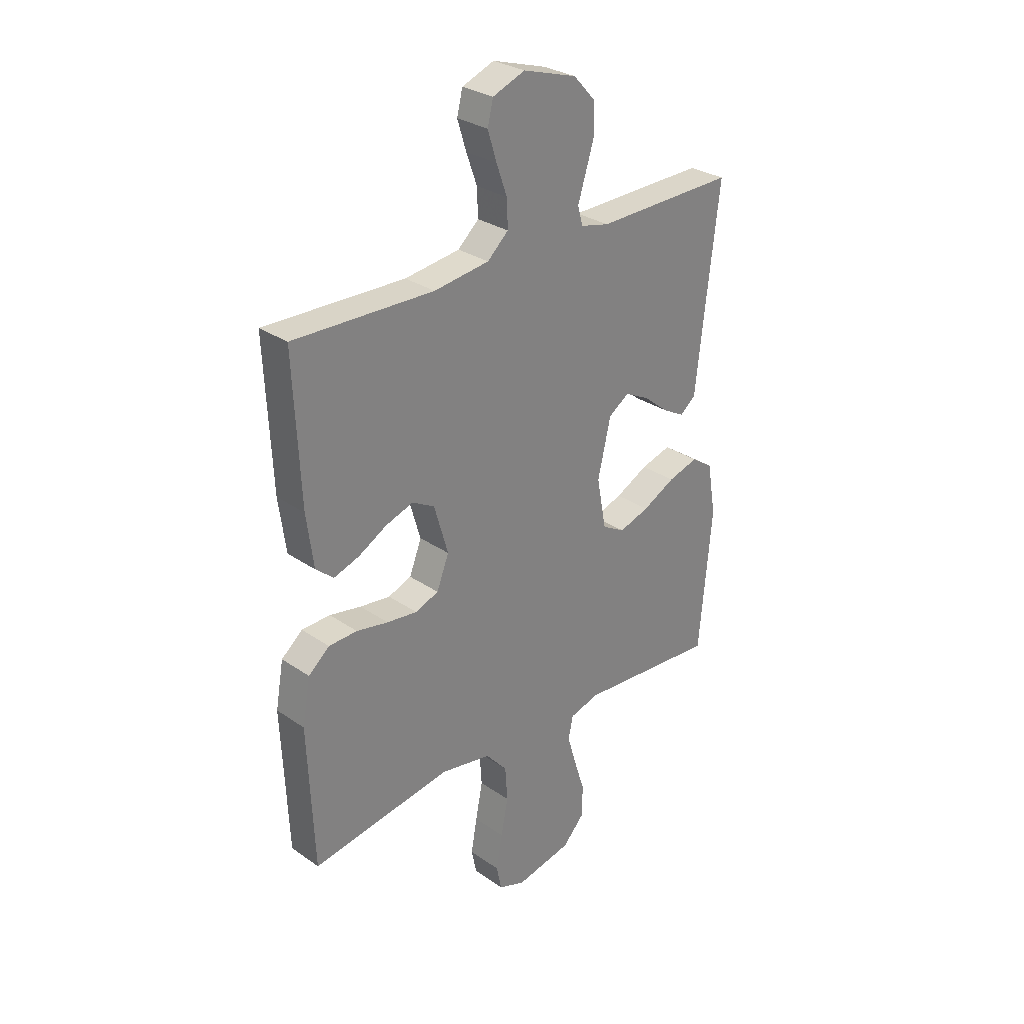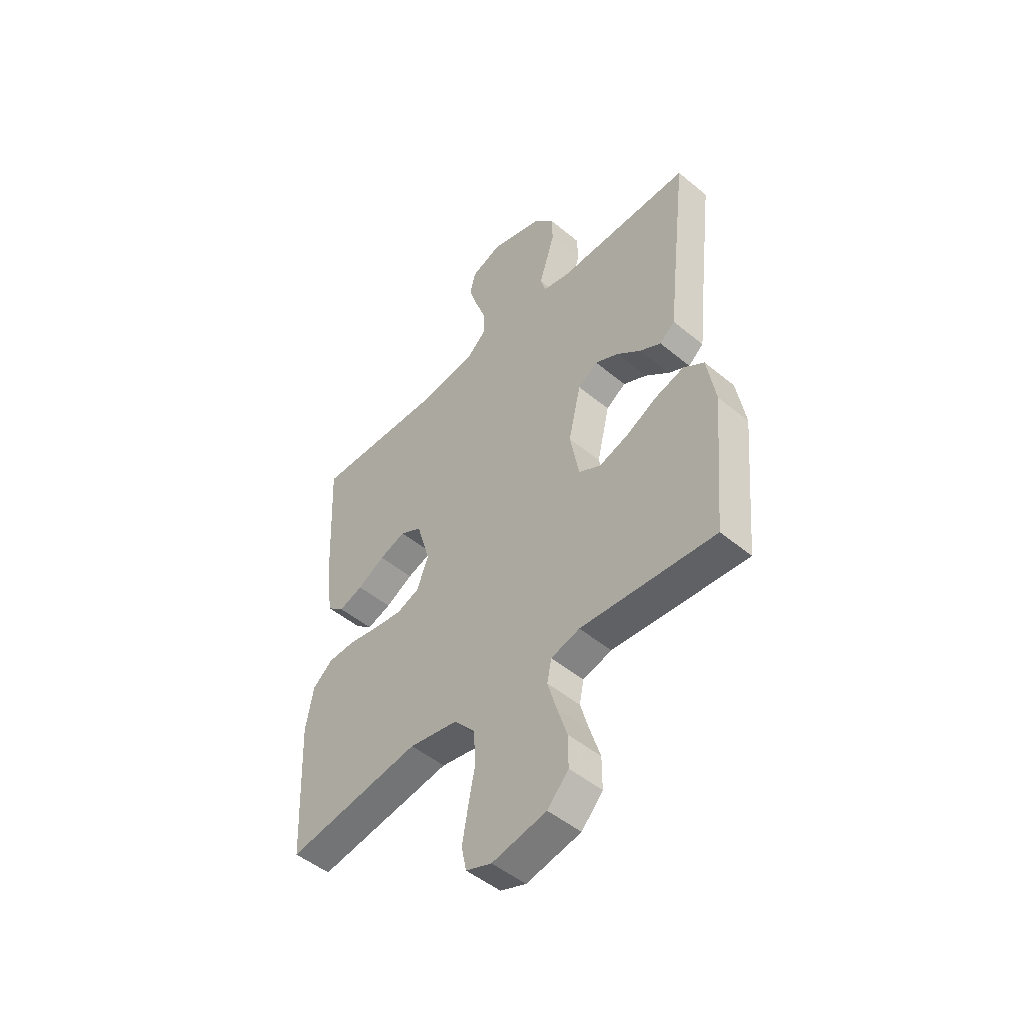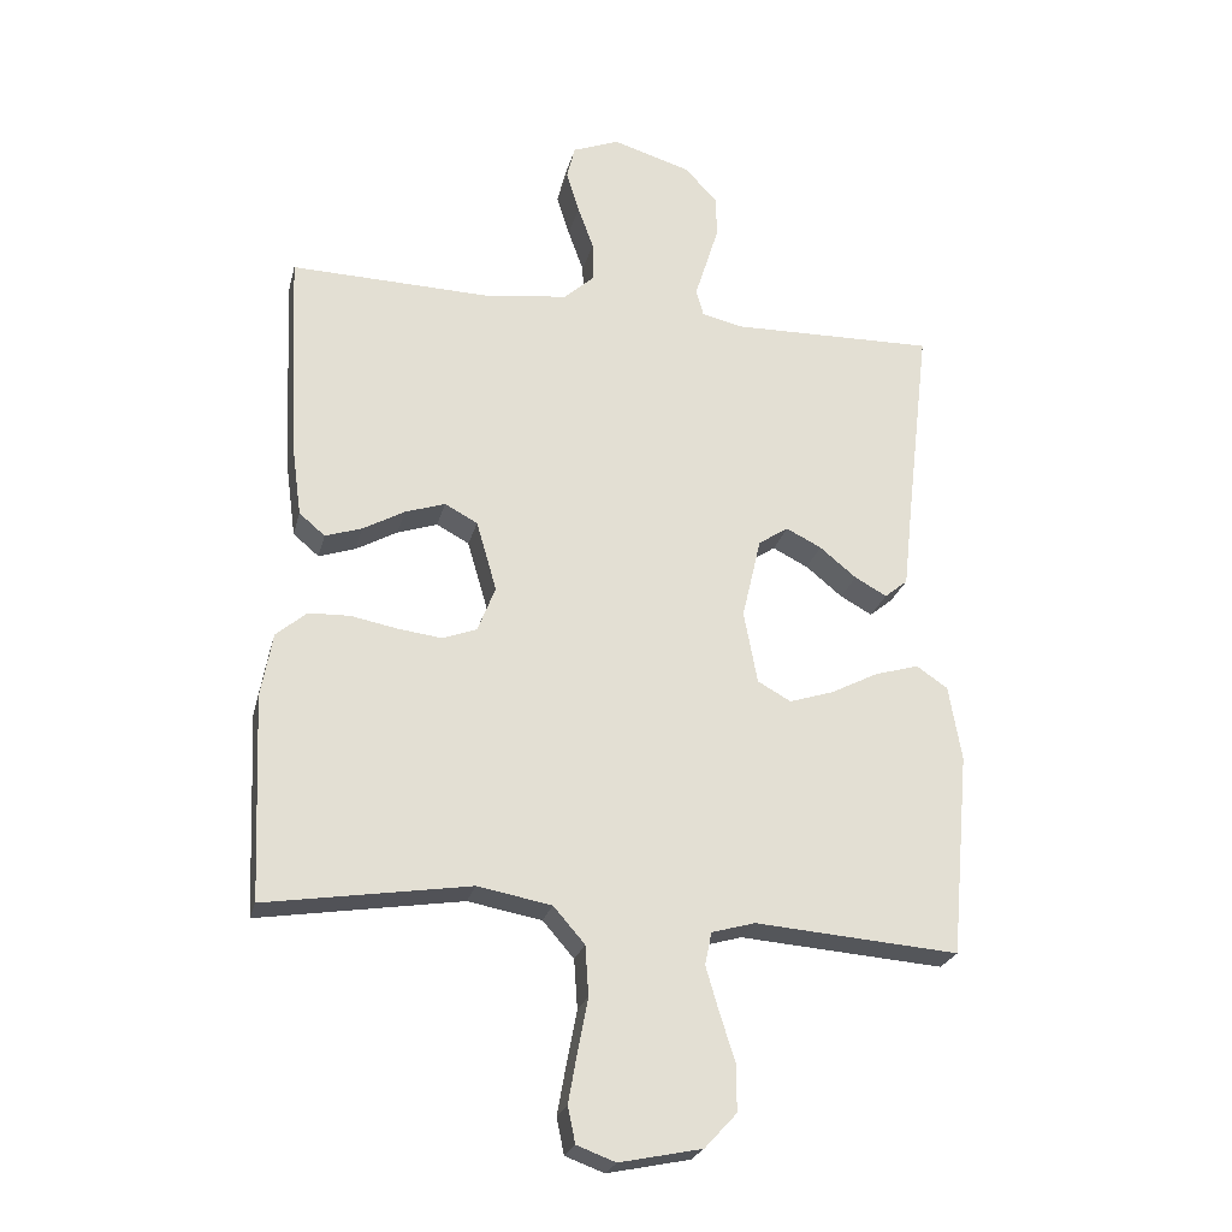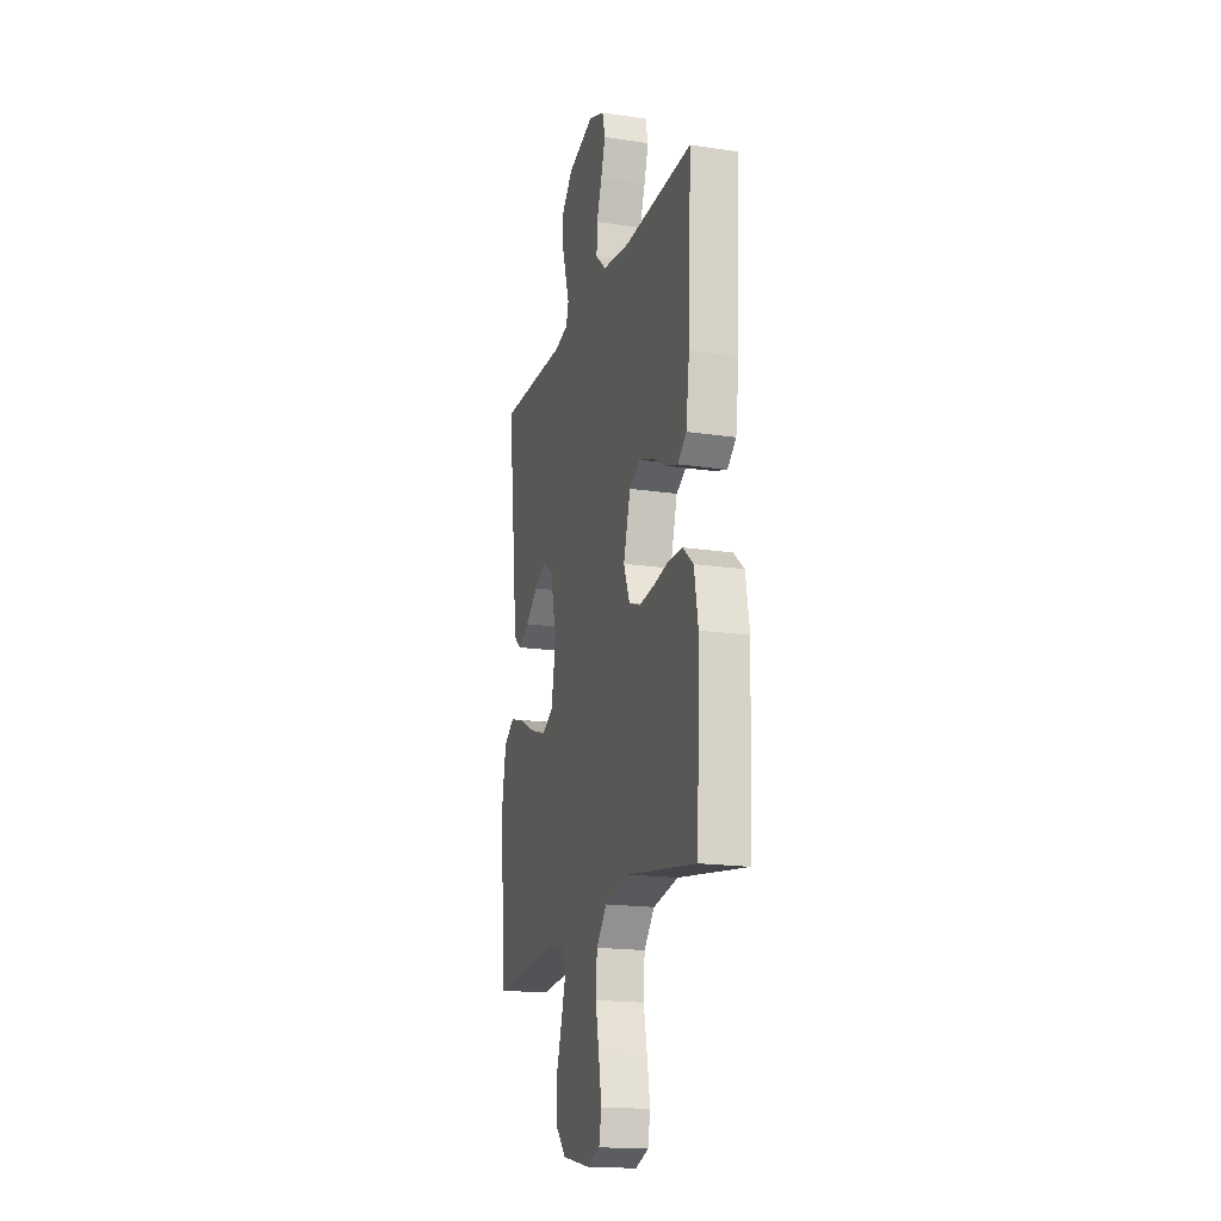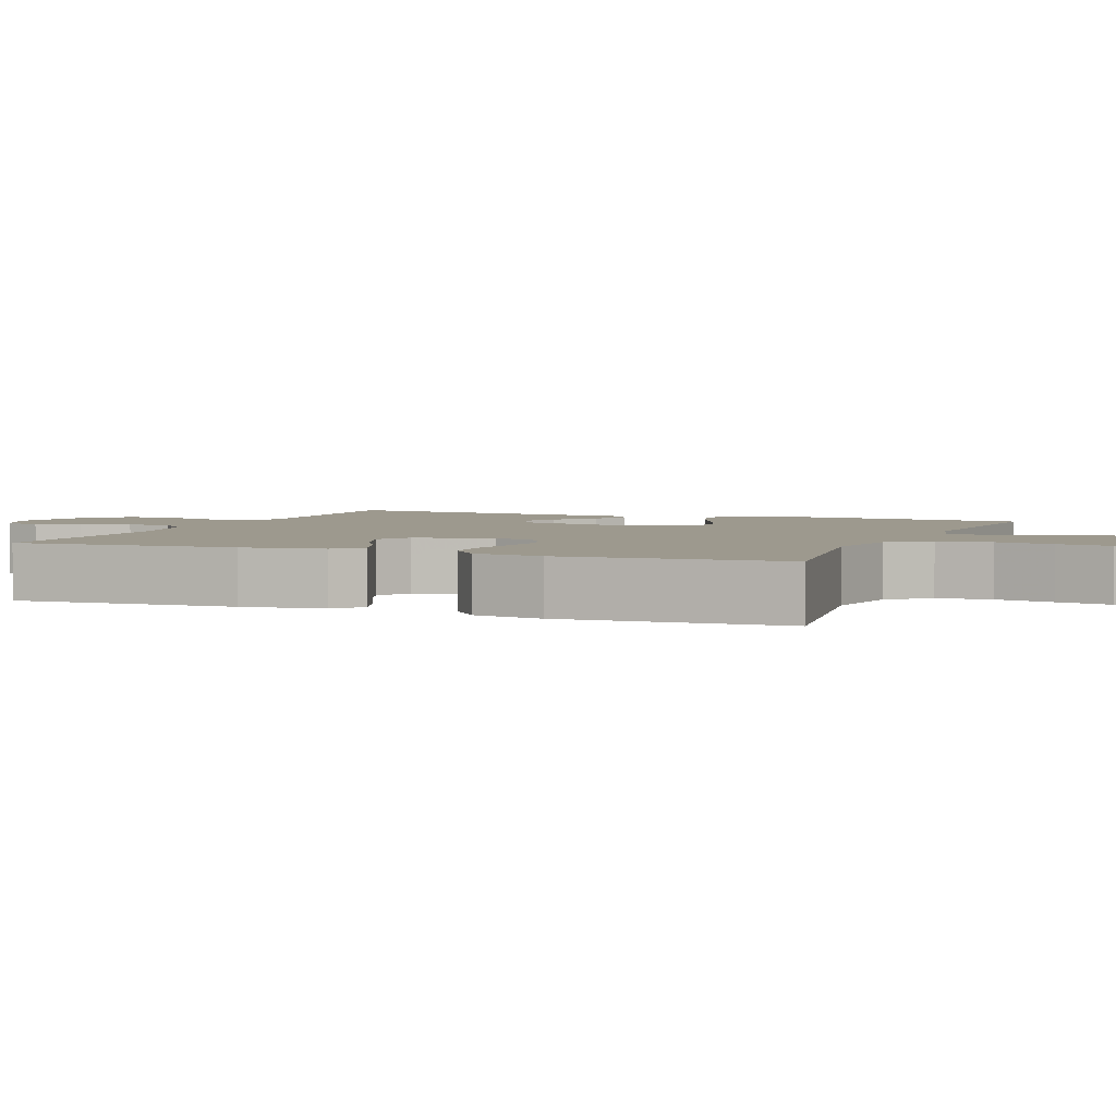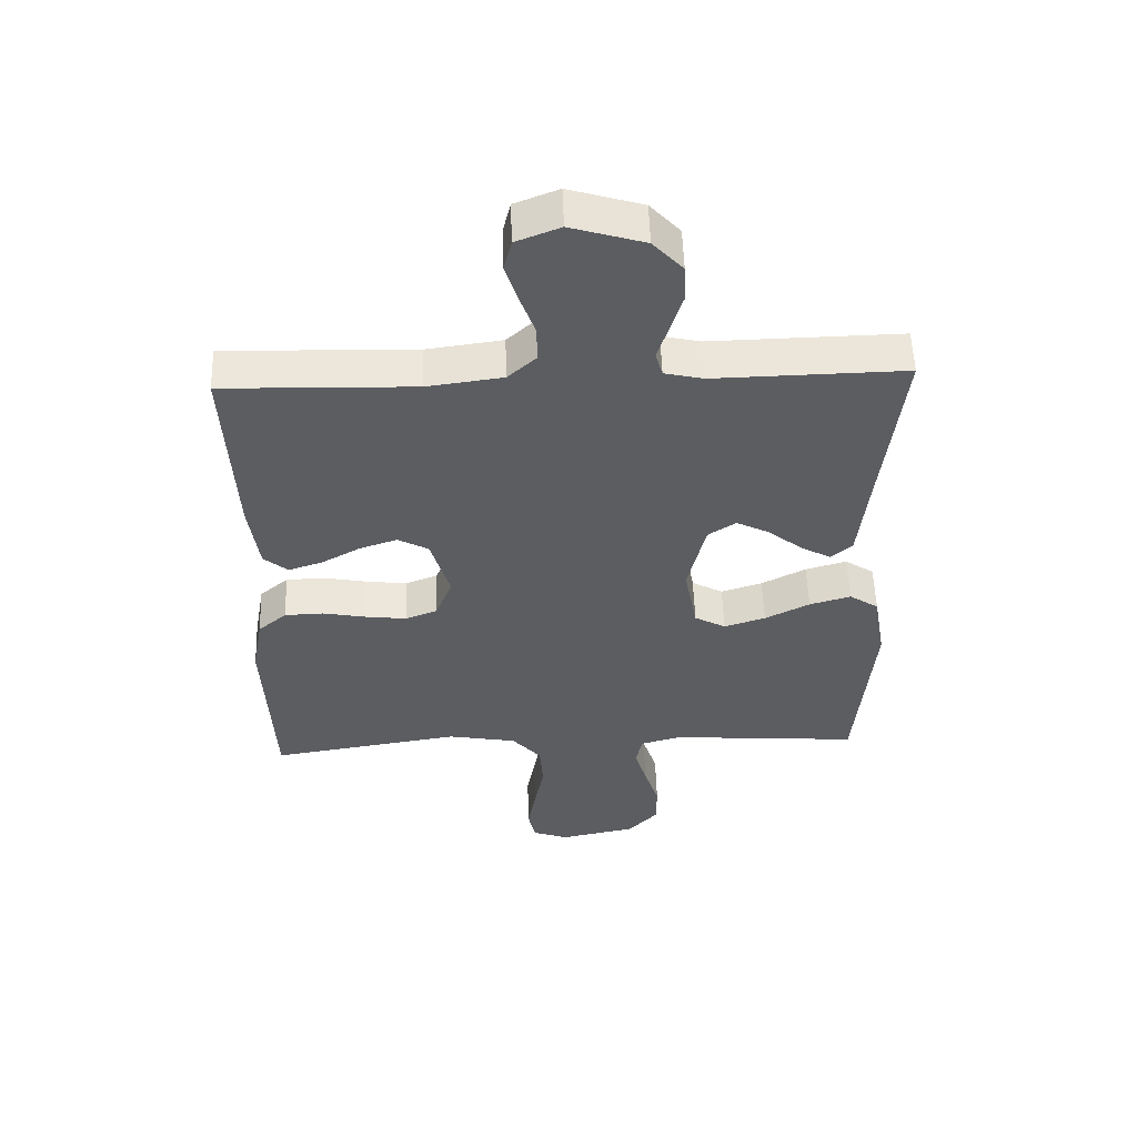
<metadata>
{"format":"obj","ext":"obj","renderer":"f3d","projection":"perspective","resolution":1024,"background":"white","views":[{"elev":29.4,"azim":135.5,"up":"+Z"},{"elev":-49.1,"azim":-132.6,"up":"+Z"},{"elev":-24.3,"azim":166.5,"up":"+Z"},{"elev":-18.0,"azim":73.7,"up":"+Z"},{"elev":3.4,"azim":111.9,"up":"+Y"},{"elev":54.3,"azim":178.1,"up":"+Z"}]}
</metadata>
<code>
v -0.5 0.07 0.5
v -0.2 0.07 0.494
v -0.139 0.07 0.508
v -0.128 0.07 0.547
v -0.145 0.07 0.601
v -0.164 0.07 0.662
v -0.162 0.07 0.722
v -0.115 0.07 0.773
v 0 0.07 0.808
v 0.069 0.07 0.781
v 0.081 0.07 0.732
v 0.062 0.07 0.671
v 0.039 0.07 0.607
v 0.037 0.07 0.549
v 0.082 0.07 0.508
v 0.2 0.07 0.492
v 0.5 0.07 0.5
v 0.486 0.07 0.2
v 0.471 0.07 0.089
v 0.433 0.07 0.057
v 0.379 0.07 0.075
v 0.318 0.07 0.109
v 0.259 0.07 0.129
v 0.211 0.07 0.103
v 0.181 0.07 0
v 0.207 0.07 -0.067
v 0.257 0.07 -0.086
v 0.322 0.07 -0.078
v 0.39 0.07 -0.065
v 0.451 0.07 -0.067
v 0.496 0.07 -0.105
v 0.513 0.07 -0.2
v 0.5 0.07 -0.5
v 0.2 0.07 -0.453
v 0.091 0.07 -0.473
v 0.045 0.07 -0.526
v 0.04 0.07 -0.599
v 0.055 0.07 -0.677
v 0.068 0.07 -0.75
v 0.057 0.07 -0.803
v 0 0.07 -0.824
v -0.121 0.07 -0.799
v -0.168 0.07 -0.748
v -0.168 0.07 -0.68
v -0.145 0.07 -0.608
v -0.126 0.07 -0.543
v -0.136 0.07 -0.495
v -0.2 0.07 -0.477
v -0.5 0.07 -0.5
v -0.527 0.07 -0.2
v -0.508 0.07 -0.089
v -0.462 0.07 -0.058
v -0.397 0.07 -0.077
v -0.327 0.07 -0.113
v -0.262 0.07 -0.134
v -0.213 0.07 -0.107
v -0.193 0.07 0
v -0.221 0.07 0.12
v -0.265 0.07 0.149
v -0.317 0.07 0.123
v -0.371 0.07 0.079
v -0.418 0.07 0.053
v -0.452 0.07 0.081
v -0.465 0.07 0.2
v -0.5 0 0.5
v -0.2 0 0.494
v -0.139 0 0.508
v -0.128 0 0.547
v -0.145 0 0.601
v -0.164 0 0.662
v -0.162 0 0.722
v -0.115 0 0.773
v 0 0 0.808
v 0.069 0 0.781
v 0.081 0 0.732
v 0.062 0 0.671
v 0.039 0 0.607
v 0.037 0 0.549
v 0.082 0 0.508
v 0.2 0 0.492
v 0.5 0 0.5
v 0.486 0 0.2
v 0.471 0 0.089
v 0.433 0 0.057
v 0.379 0 0.075
v 0.318 0 0.109
v 0.259 0 0.129
v 0.211 0 0.103
v 0.181 0 0
v 0.207 0 -0.067
v 0.257 0 -0.086
v 0.322 0 -0.078
v 0.39 0 -0.065
v 0.451 0 -0.067
v 0.496 0 -0.105
v 0.513 0 -0.2
v 0.5 0 -0.5
v 0.2 0 -0.453
v 0.091 0 -0.473
v 0.045 0 -0.526
v 0.04 0 -0.599
v 0.055 0 -0.677
v 0.068 0 -0.75
v 0.057 0 -0.803
v 0 0 -0.824
v -0.121 0 -0.799
v -0.168 0 -0.748
v -0.168 0 -0.68
v -0.145 0 -0.608
v -0.126 0 -0.543
v -0.136 0 -0.495
v -0.2 0 -0.477
v -0.5 0 -0.5
v -0.527 0 -0.2
v -0.508 0 -0.089
v -0.462 0 -0.058
v -0.397 0 -0.077
v -0.327 0 -0.113
v -0.262 0 -0.134
v -0.213 0 -0.107
v -0.193 0 0
v -0.221 0 0.12
v -0.265 0 0.149
v -0.317 0 0.123
v -0.371 0 0.079
v -0.418 0 0.053
v -0.452 0 0.081
v -0.465 0 0.2
f 62 63 64
f 61 62 64
f 60 61 64
f 64 1 2
f 60 64 2
f 59 60 2
f 58 59 2 3
f 57 58 3 4
f 52 53 54
f 51 52 54
f 50 51 54
f 49 50 54
f 48 49 54
f 47 48 54 55
f 43 44 45
f 42 43 45
f 41 42 45
f 40 41 45
f 39 40 45
f 38 39 45
f 37 38 45
f 36 37 45 46
f 35 36 46 47
f 32 33 34
f 31 32 34
f 30 31 34
f 29 30 34
f 28 29 34
f 34 35 47
f 28 34 47
f 27 28 47
f 20 21 22
f 19 20 22
f 18 19 22
f 17 18 22
f 16 17 22
f 15 16 22 23
f 14 15 23 24
f 11 12 13
f 10 11 13
f 9 10 13
f 8 9 13
f 7 8 13
f 6 7 13
f 5 6 13
f 4 5 13
f 57 4 13 14
f 14 24 25
f 57 14 25
f 56 57 25
f 47 55 56
f 27 47 56
f 26 27 56
f 25 26 56
f 128 127 126
f 128 126 125
f 128 125 124
f 66 65 128
f 66 128 124
f 66 124 123
f 67 66 123 122
f 68 67 122 121
f 118 117 116
f 118 116 115
f 118 115 114
f 118 114 113
f 118 113 112
f 119 118 112 111
f 109 108 107
f 109 107 106
f 109 106 105
f 109 105 104
f 109 104 103
f 109 103 102
f 109 102 101
f 110 109 101 100
f 111 110 100 99
f 98 97 96
f 98 96 95
f 98 95 94
f 98 94 93
f 98 93 92
f 111 99 98
f 111 98 92
f 111 92 91
f 86 85 84
f 86 84 83
f 86 83 82
f 86 82 81
f 86 81 80
f 87 86 80 79
f 88 87 79 78
f 77 76 75
f 77 75 74
f 77 74 73
f 77 73 72
f 77 72 71
f 77 71 70
f 77 70 69
f 77 69 68
f 78 77 68 121
f 89 88 78
f 89 78 121
f 89 121 120
f 120 119 111
f 120 111 91
f 120 91 90
f 120 90 89
f 1 65 66 2
f 2 66 67 3
f 3 67 68 4
f 4 68 69 5
f 5 69 70 6
f 6 70 71 7
f 7 71 72 8
f 8 72 73 9
f 9 73 74 10
f 10 74 75 11
f 11 75 76 12
f 12 76 77 13
f 13 77 78 14
f 14 78 79 15
f 15 79 80 16
f 16 80 81 17
f 17 81 82 18
f 18 82 83 19
f 19 83 84 20
f 20 84 85 21
f 21 85 86 22
f 22 86 87 23
f 23 87 88 24
f 24 88 89 25
f 25 89 90 26
f 26 90 91 27
f 27 91 92 28
f 28 92 93 29
f 29 93 94 30
f 30 94 95 31
f 31 95 96 32
f 32 96 97 33
f 33 97 98 34
f 34 98 99 35
f 35 99 100 36
f 36 100 101 37
f 37 101 102 38
f 38 102 103 39
f 39 103 104 40
f 40 104 105 41
f 41 105 106 42
f 42 106 107 43
f 43 107 108 44
f 44 108 109 45
f 45 109 110 46
f 46 110 111 47
f 47 111 112 48
f 48 112 113 49
f 49 113 114 50
f 50 114 115 51
f 51 115 116 52
f 52 116 117 53
f 53 117 118 54
f 54 118 119 55
f 55 119 120 56
f 56 120 121 57
f 57 121 122 58
f 58 122 123 59
f 59 123 124 60
f 60 124 125 61
f 61 125 126 62
f 62 126 127 63
f 63 127 128 64
f 64 128 65 1

</code>
